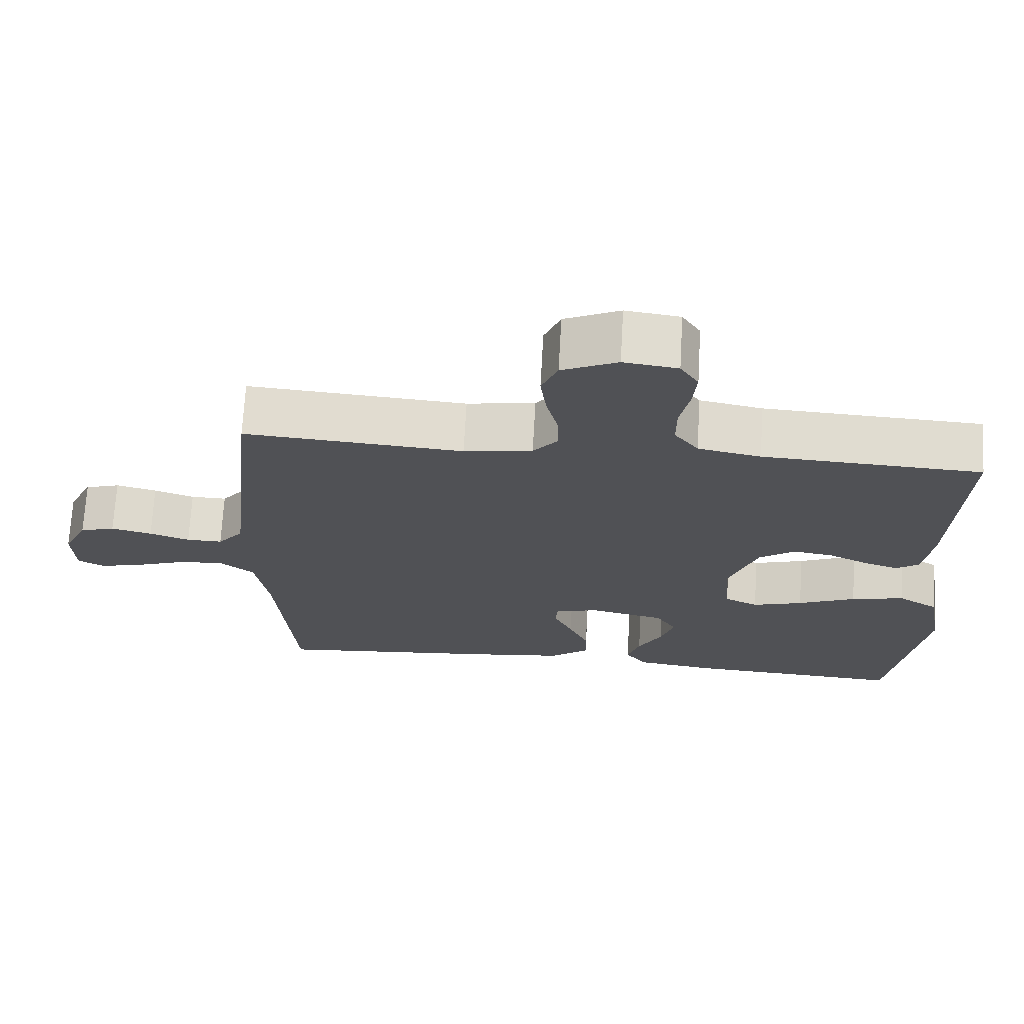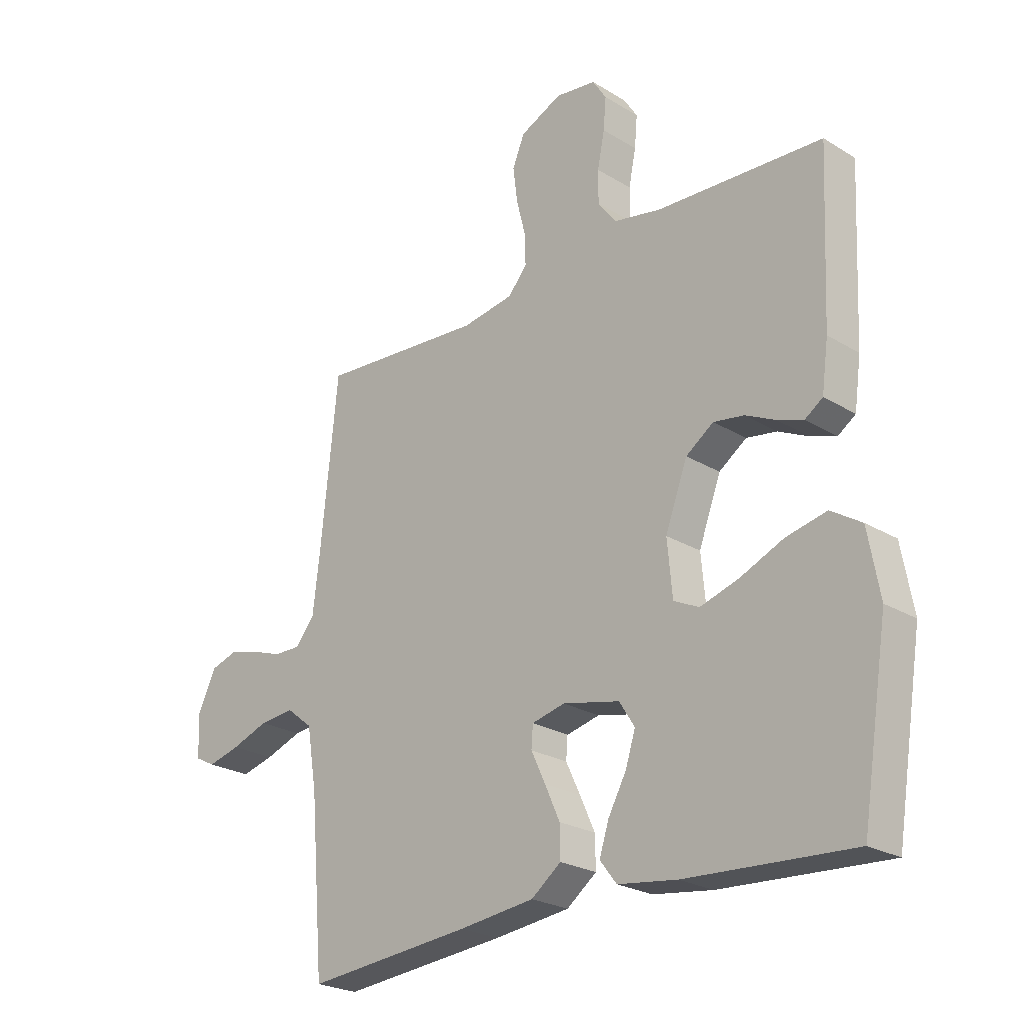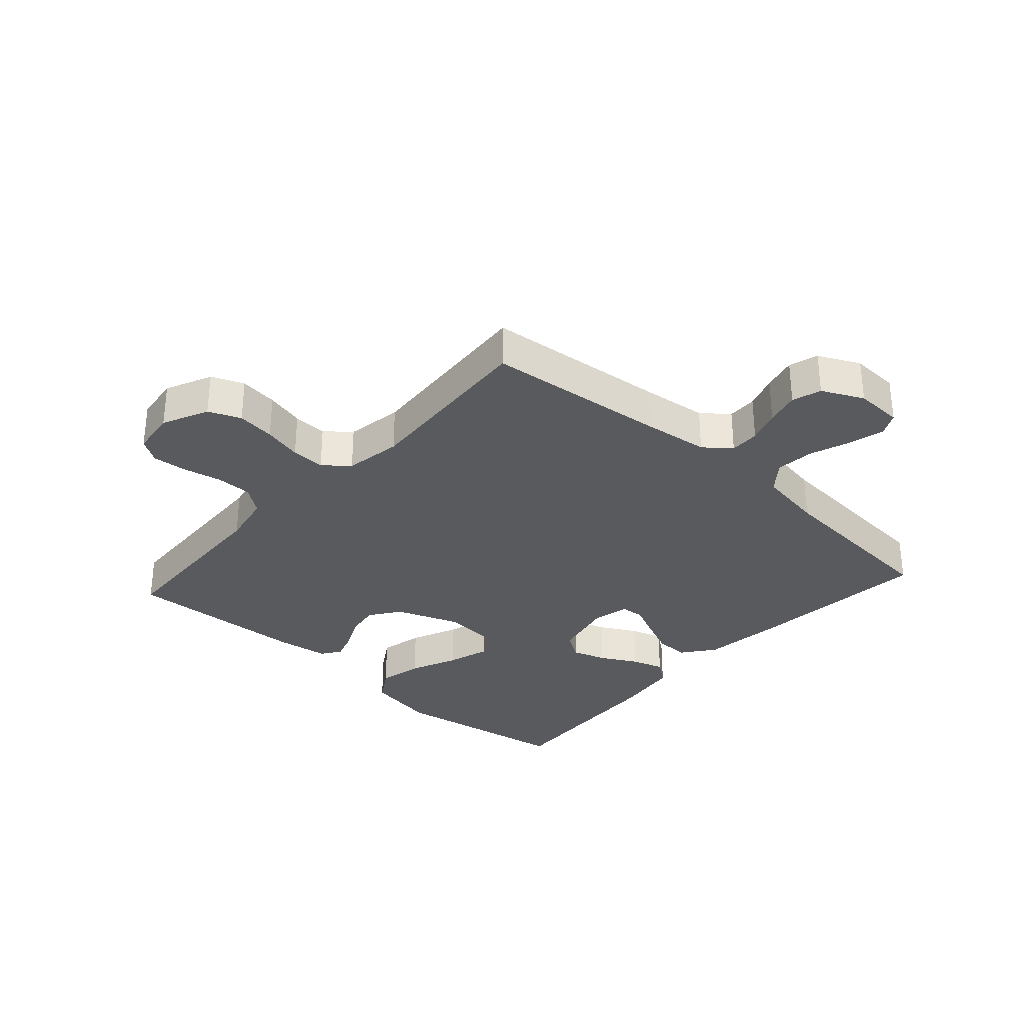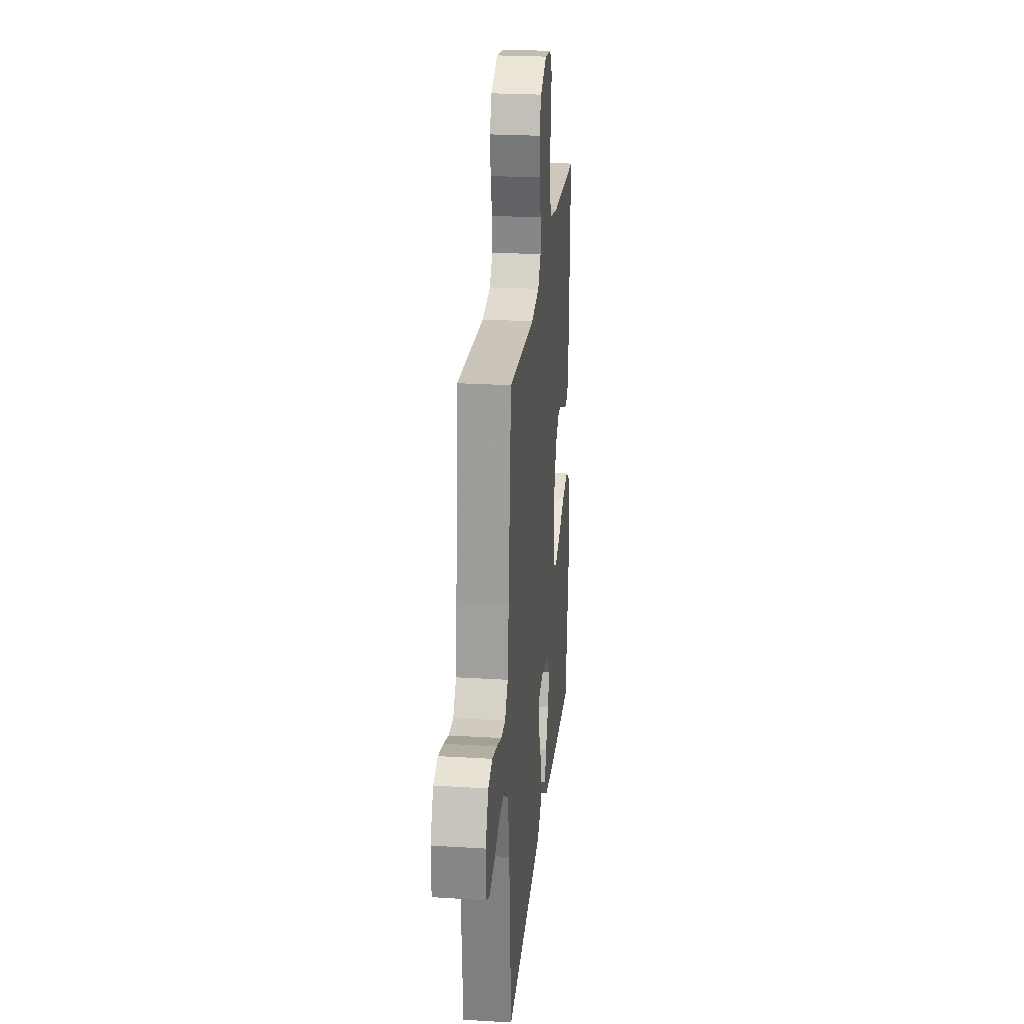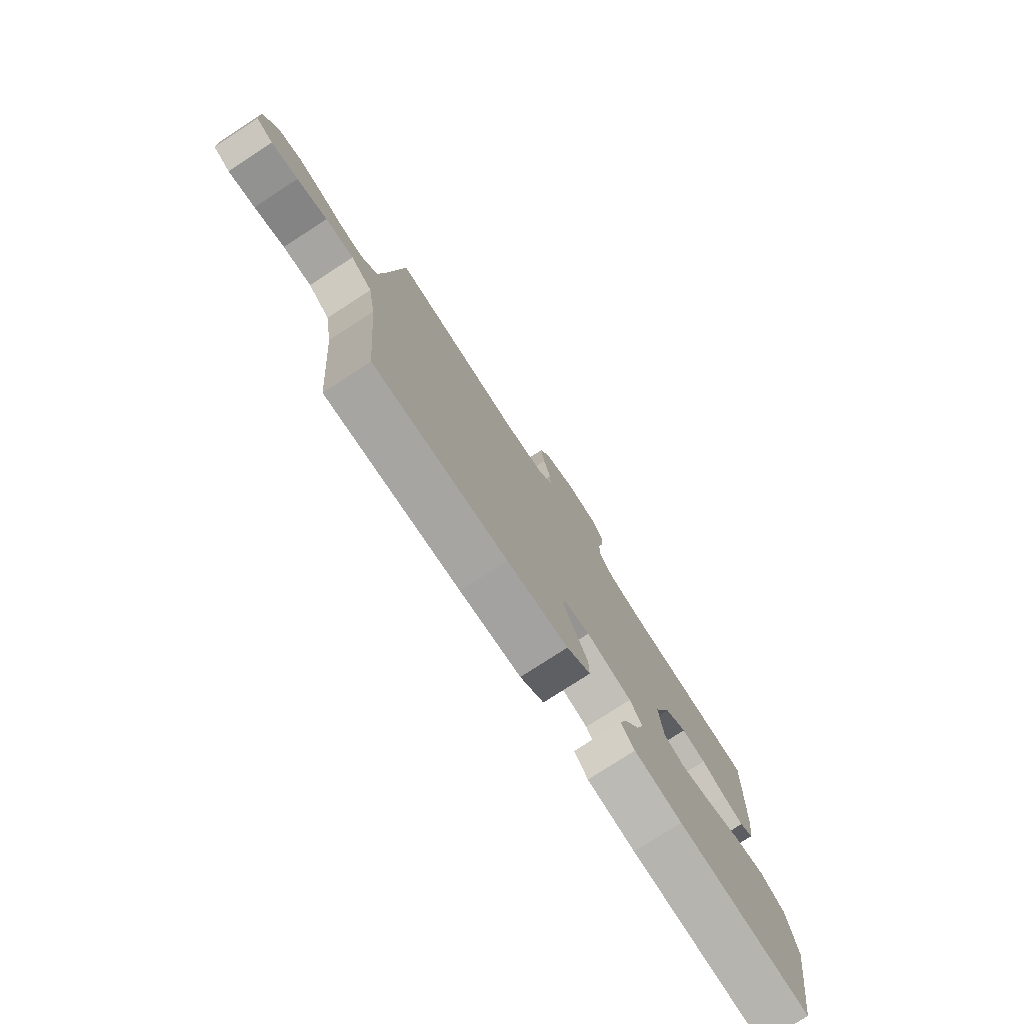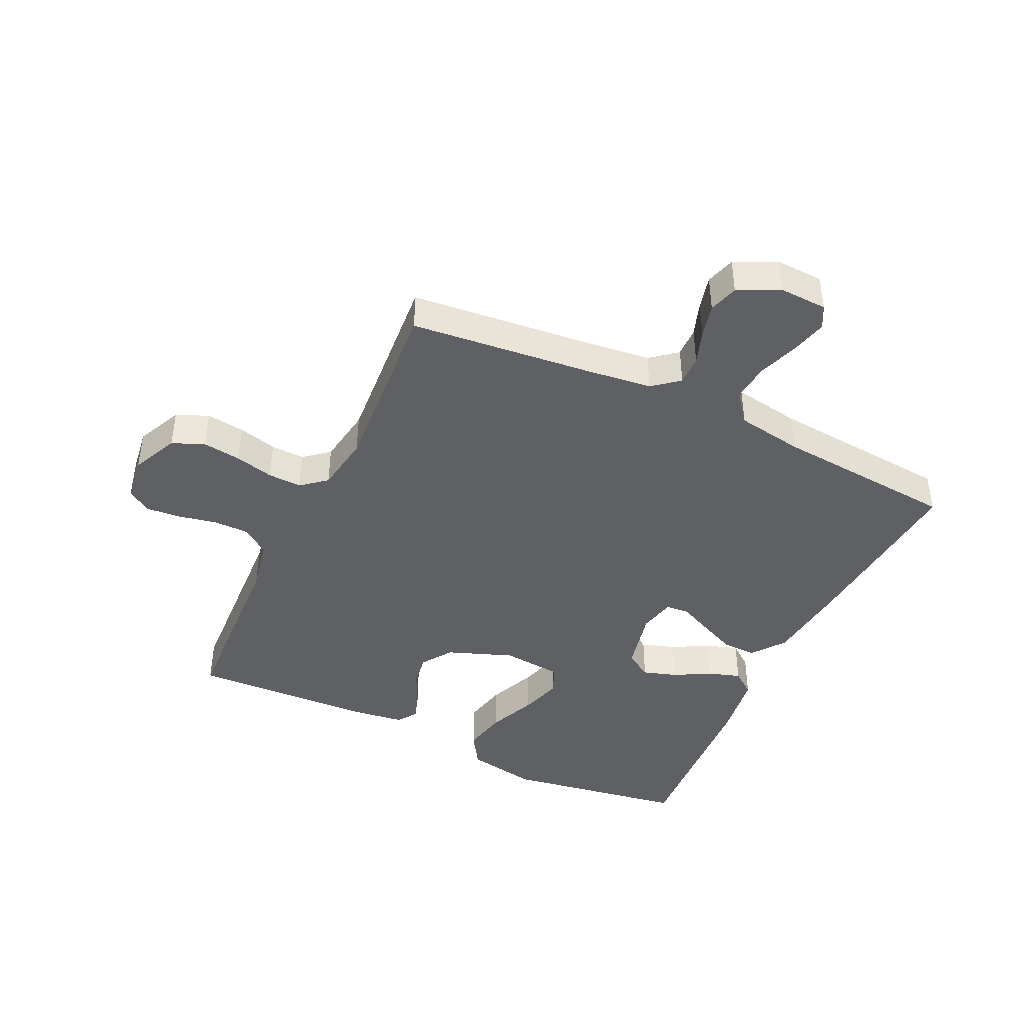
<metadata>
{"format":"obj","ext":"obj","renderer":"f3d","projection":"perspective","resolution":1024,"background":"white","views":[{"elev":69.9,"azim":-176.8,"up":"+Z"},{"elev":-24.2,"azim":-135.1,"up":"+Z"},{"elev":-31.8,"azim":48.0,"up":"+Y"},{"elev":24.6,"azim":95.7,"up":"+Z"},{"elev":-77.9,"azim":123.0,"up":"+Z"},{"elev":-43.2,"azim":64.7,"up":"+Y"}]}
</metadata>
<code>
v 0.5 0.07 0.5
v 0.531 0.07 0.2
v 0.544 0.07 0.092
v 0.579 0.07 0.049
v 0.628 0.07 0.05
v 0.683 0.07 0.069
v 0.739 0.07 0.083
v 0.787 0.07 0.068
v 0.82 0.07 0
v 0.817 0.07 -0.079
v 0.78 0.07 -0.098
v 0.721 0.07 -0.083
v 0.654 0.07 -0.059
v 0.591 0.07 -0.053
v 0.543 0.07 -0.091
v 0.525 0.07 -0.2
v 0.5 0.07 -0.5
v 0.2 0.07 -0.473
v 0.063 0.07 -0.457
v 0.009 0.07 -0.416
v 0.01 0.07 -0.36
v 0.037 0.07 -0.3
v 0.063 0.07 -0.245
v 0.06 0.07 -0.206
v 0 0.07 -0.192
v -0.103 0.07 -0.215
v -0.131 0.07 -0.259
v -0.113 0.07 -0.315
v -0.08 0.07 -0.375
v -0.063 0.07 -0.428
v -0.093 0.07 -0.467
v -0.2 0.07 -0.482
v -0.5 0.07 -0.5
v -0.548 0.07 -0.2
v -0.527 0.07 -0.084
v -0.472 0.07 -0.049
v -0.399 0.07 -0.065
v -0.32 0.07 -0.099
v -0.251 0.07 -0.12
v -0.205 0.07 -0.098
v -0.196 0.07 0
v -0.236 0.07 0.107
v -0.286 0.07 0.142
v -0.341 0.07 0.133
v -0.395 0.07 0.107
v -0.442 0.07 0.091
v -0.474 0.07 0.113
v -0.486 0.07 0.2
v -0.5 0.07 0.5
v -0.2 0.07 0.515
v -0.114 0.07 0.532
v -0.081 0.07 0.576
v -0.081 0.07 0.635
v -0.094 0.07 0.699
v -0.099 0.07 0.756
v -0.074 0.07 0.795
v 0 0.07 0.805
v 0.076 0.07 0.77
v 0.098 0.07 0.717
v 0.09 0.07 0.654
v 0.074 0.07 0.59
v 0.072 0.07 0.534
v 0.106 0.07 0.493
v 0.2 0.07 0.478
v 0.5 0 0.5
v 0.531 0 0.2
v 0.544 0 0.092
v 0.579 0 0.049
v 0.628 0 0.05
v 0.683 0 0.069
v 0.739 0 0.083
v 0.787 0 0.068
v 0.82 0 0
v 0.817 0 -0.079
v 0.78 0 -0.098
v 0.721 0 -0.083
v 0.654 0 -0.059
v 0.591 0 -0.053
v 0.543 0 -0.091
v 0.525 0 -0.2
v 0.5 0 -0.5
v 0.2 0 -0.473
v 0.063 0 -0.457
v 0.009 0 -0.416
v 0.01 0 -0.36
v 0.037 0 -0.3
v 0.063 0 -0.245
v 0.06 0 -0.206
v 0 0 -0.192
v -0.103 0 -0.215
v -0.131 0 -0.259
v -0.113 0 -0.315
v -0.08 0 -0.375
v -0.063 0 -0.428
v -0.093 0 -0.467
v -0.2 0 -0.482
v -0.5 0 -0.5
v -0.548 0 -0.2
v -0.527 0 -0.084
v -0.472 0 -0.049
v -0.399 0 -0.065
v -0.32 0 -0.099
v -0.251 0 -0.12
v -0.205 0 -0.098
v -0.196 0 0
v -0.236 0 0.107
v -0.286 0 0.142
v -0.341 0 0.133
v -0.395 0 0.107
v -0.442 0 0.091
v -0.474 0 0.113
v -0.486 0 0.2
v -0.5 0 0.5
v -0.2 0 0.515
v -0.114 0 0.532
v -0.081 0 0.576
v -0.081 0 0.635
v -0.094 0 0.699
v -0.099 0 0.756
v -0.074 0 0.795
v 0 0 0.805
v 0.076 0 0.77
v 0.098 0 0.717
v 0.09 0 0.654
v 0.074 0 0.59
v 0.072 0 0.534
v 0.106 0 0.493
v 0.2 0 0.478
f 59 60 61
f 58 59 61
f 57 58 61
f 56 57 61
f 55 56 61
f 54 55 61
f 53 54 61
f 52 53 61 62
f 51 52 62 63
f 48 49 50
f 47 48 50
f 46 47 50
f 45 46 50
f 44 45 50
f 50 51 63
f 44 50 63
f 43 44 63
f 36 37 38
f 35 36 38
f 34 35 38
f 33 34 38
f 32 33 38
f 31 32 38
f 30 31 38
f 29 30 38
f 28 29 38
f 27 28 38 39
f 26 27 39 40
f 21 22 23
f 20 21 23
f 19 20 23
f 18 19 23
f 17 18 23
f 16 17 23
f 15 16 23 24
f 14 15 24 25
f 11 12 13
f 10 11 13
f 9 10 13
f 8 9 13
f 7 8 13
f 6 7 13
f 5 6 13
f 4 5 13 14
f 26 40 41
f 25 26 41
f 14 25 41
f 4 14 41
f 3 4 41
f 42 43 63 64
f 41 42 64
f 3 41 64
f 2 3 64
f 1 2 64
f 125 124 123
f 125 123 122
f 125 122 121
f 125 121 120
f 125 120 119
f 125 119 118
f 125 118 117
f 126 125 117 116
f 127 126 116 115
f 114 113 112
f 114 112 111
f 114 111 110
f 114 110 109
f 114 109 108
f 127 115 114
f 127 114 108
f 127 108 107
f 102 101 100
f 102 100 99
f 102 99 98
f 102 98 97
f 102 97 96
f 102 96 95
f 102 95 94
f 102 94 93
f 102 93 92
f 103 102 92 91
f 104 103 91 90
f 87 86 85
f 87 85 84
f 87 84 83
f 87 83 82
f 87 82 81
f 87 81 80
f 88 87 80 79
f 89 88 79 78
f 77 76 75
f 77 75 74
f 77 74 73
f 77 73 72
f 77 72 71
f 77 71 70
f 77 70 69
f 78 77 69 68
f 105 104 90
f 105 90 89
f 105 89 78
f 105 78 68
f 105 68 67
f 128 127 107 106
f 128 106 105
f 128 105 67
f 128 67 66
f 128 66 65
f 1 65 66 2
f 2 66 67 3
f 3 67 68 4
f 4 68 69 5
f 5 69 70 6
f 6 70 71 7
f 7 71 72 8
f 8 72 73 9
f 9 73 74 10
f 10 74 75 11
f 11 75 76 12
f 12 76 77 13
f 13 77 78 14
f 14 78 79 15
f 15 79 80 16
f 16 80 81 17
f 17 81 82 18
f 18 82 83 19
f 19 83 84 20
f 20 84 85 21
f 21 85 86 22
f 22 86 87 23
f 23 87 88 24
f 24 88 89 25
f 25 89 90 26
f 26 90 91 27
f 27 91 92 28
f 28 92 93 29
f 29 93 94 30
f 30 94 95 31
f 31 95 96 32
f 32 96 97 33
f 33 97 98 34
f 34 98 99 35
f 35 99 100 36
f 36 100 101 37
f 37 101 102 38
f 38 102 103 39
f 39 103 104 40
f 40 104 105 41
f 41 105 106 42
f 42 106 107 43
f 43 107 108 44
f 44 108 109 45
f 45 109 110 46
f 46 110 111 47
f 47 111 112 48
f 48 112 113 49
f 49 113 114 50
f 50 114 115 51
f 51 115 116 52
f 52 116 117 53
f 53 117 118 54
f 54 118 119 55
f 55 119 120 56
f 56 120 121 57
f 57 121 122 58
f 58 122 123 59
f 59 123 124 60
f 60 124 125 61
f 61 125 126 62
f 62 126 127 63
f 63 127 128 64
f 64 128 65 1

</code>
